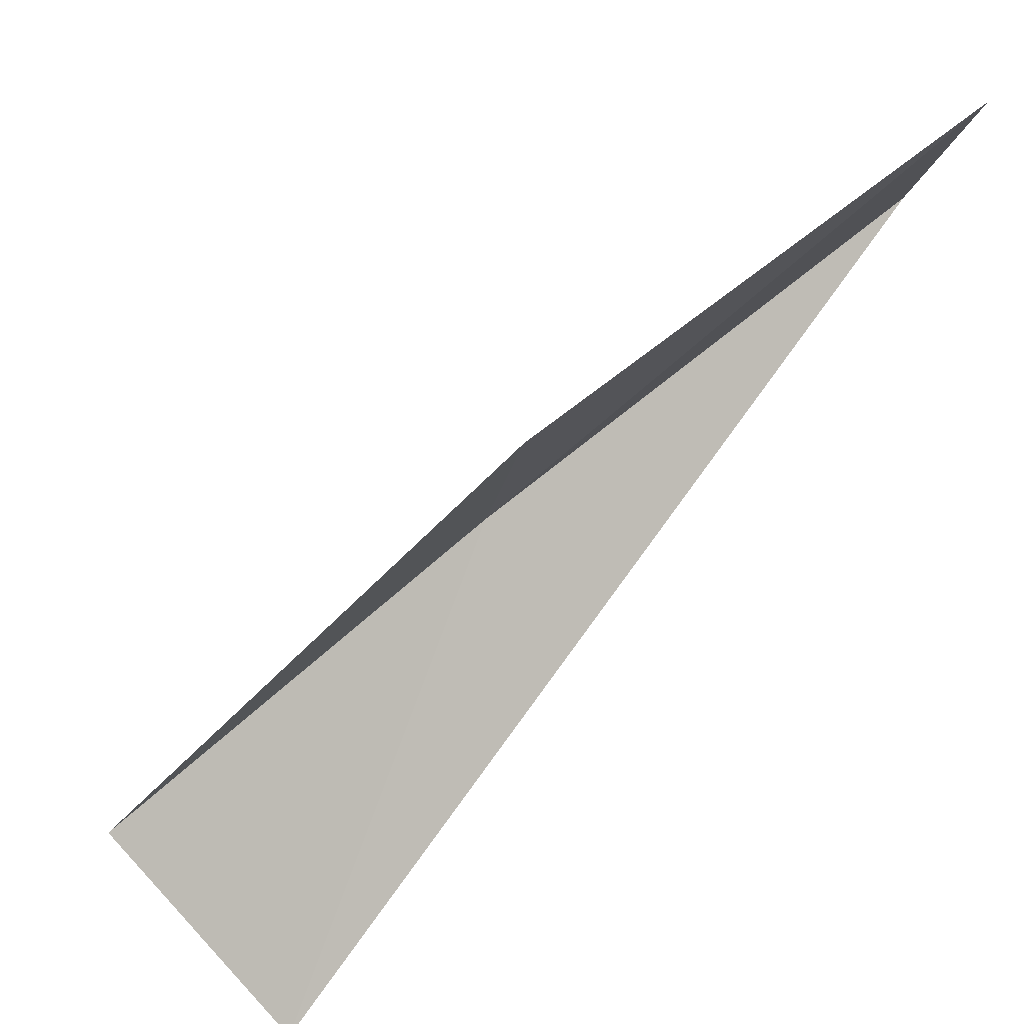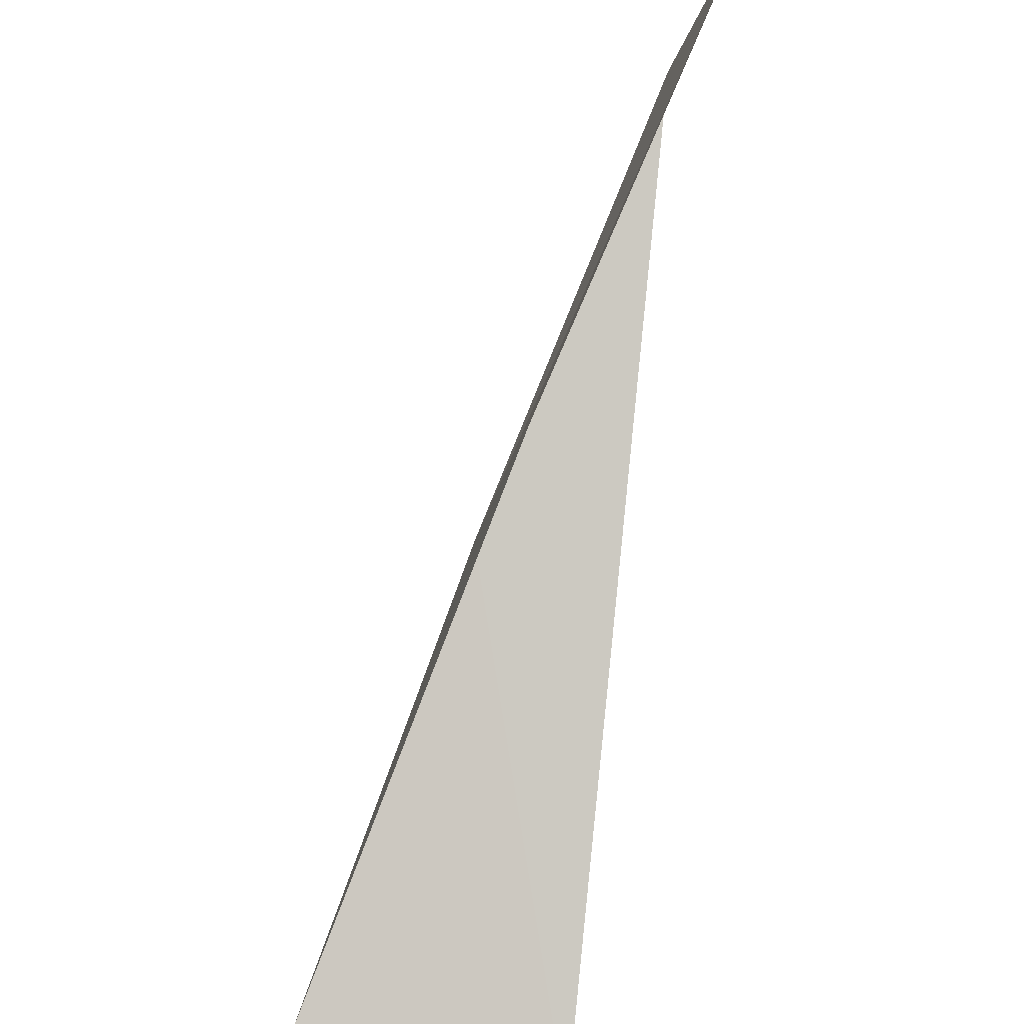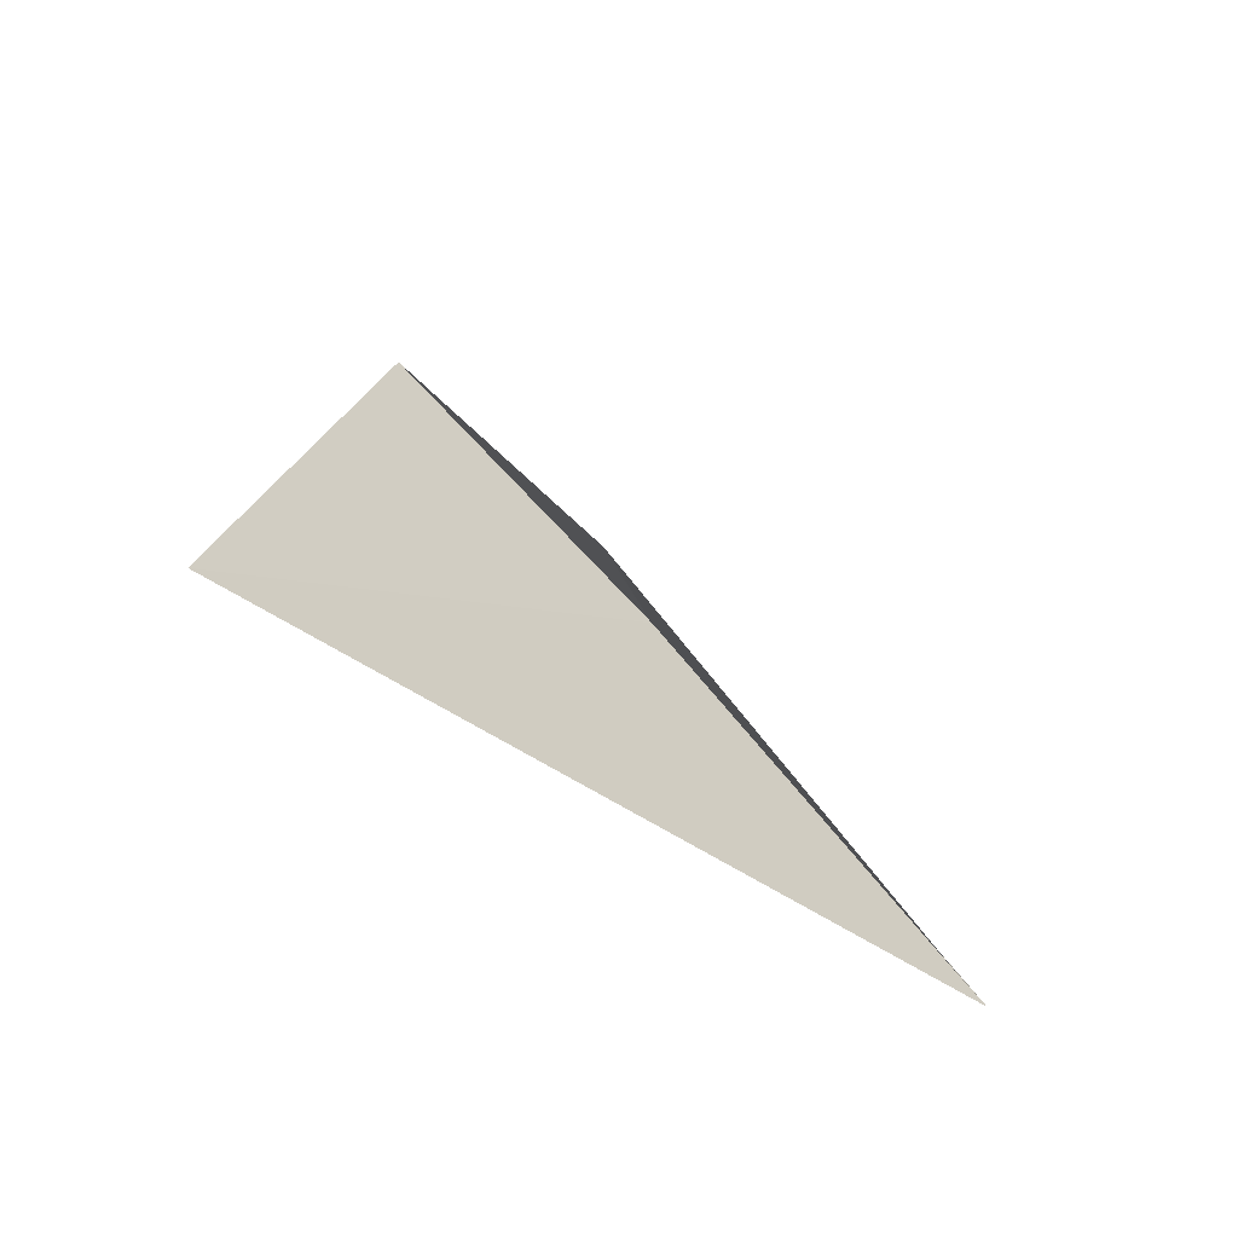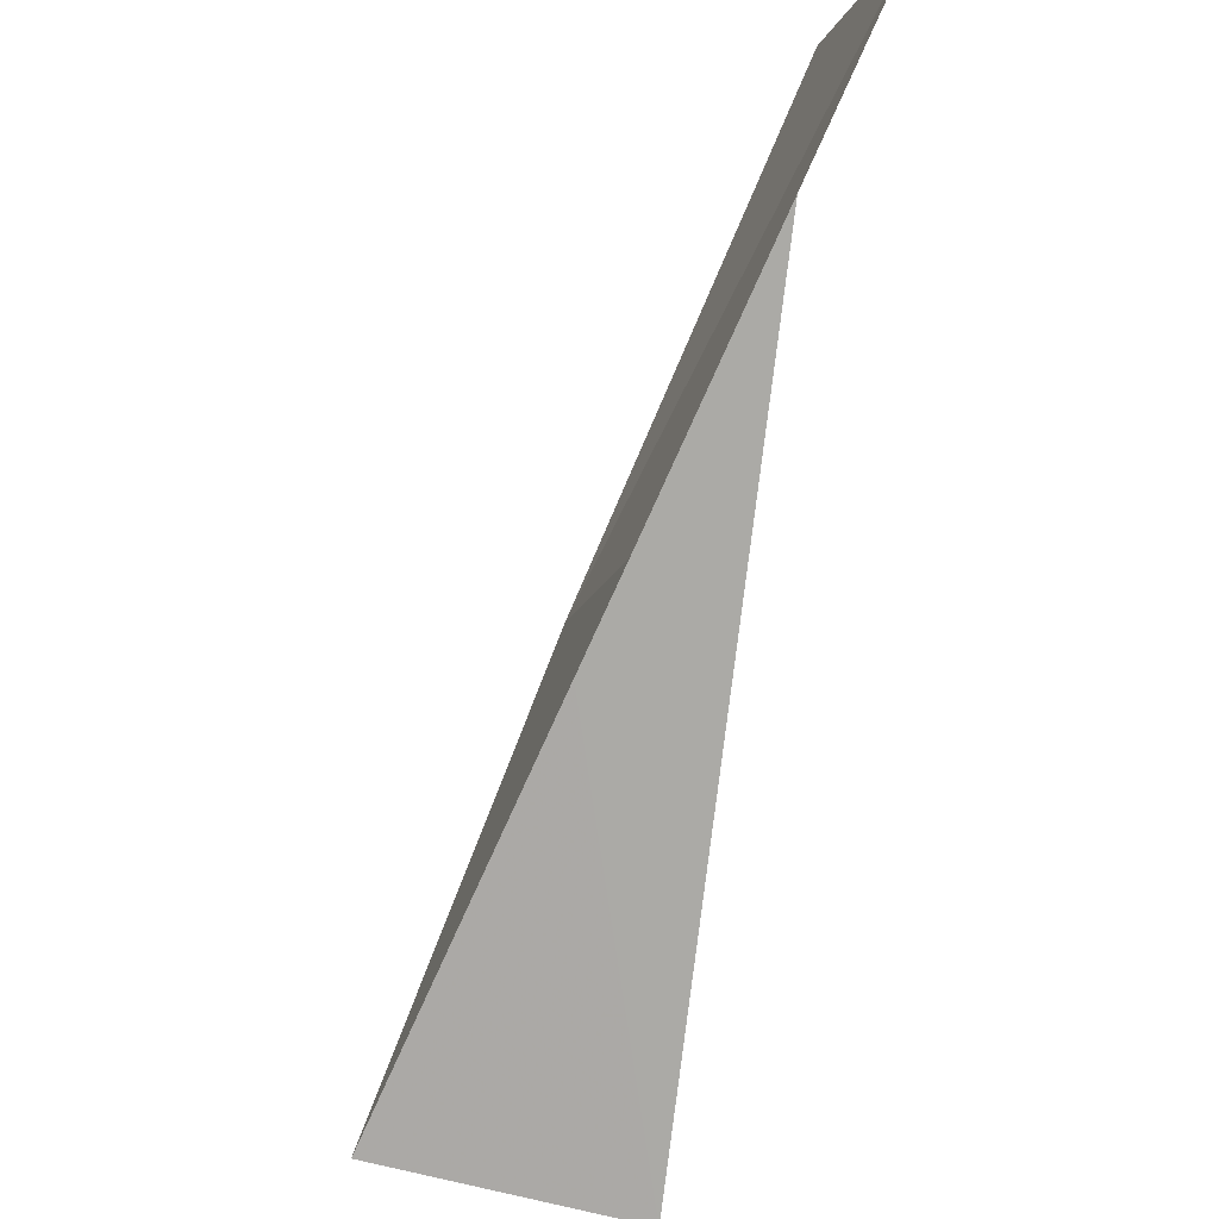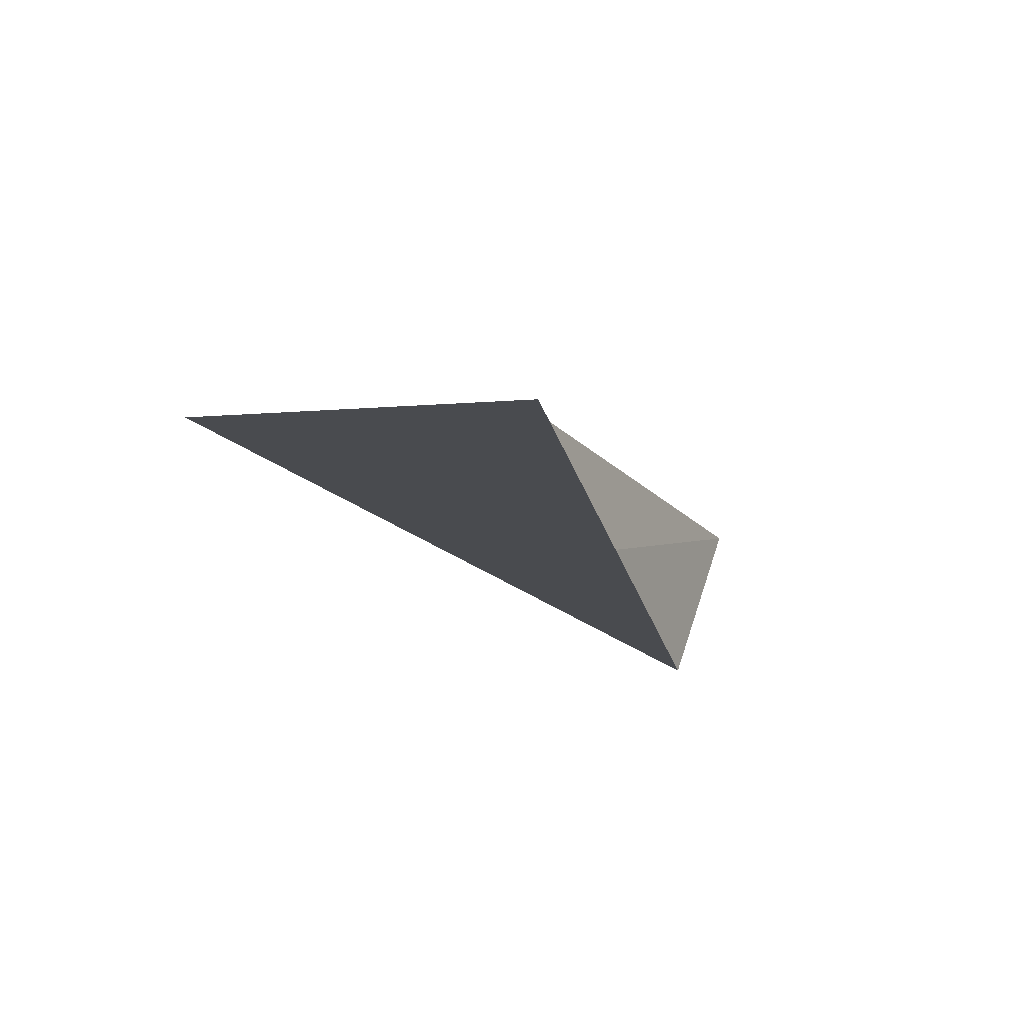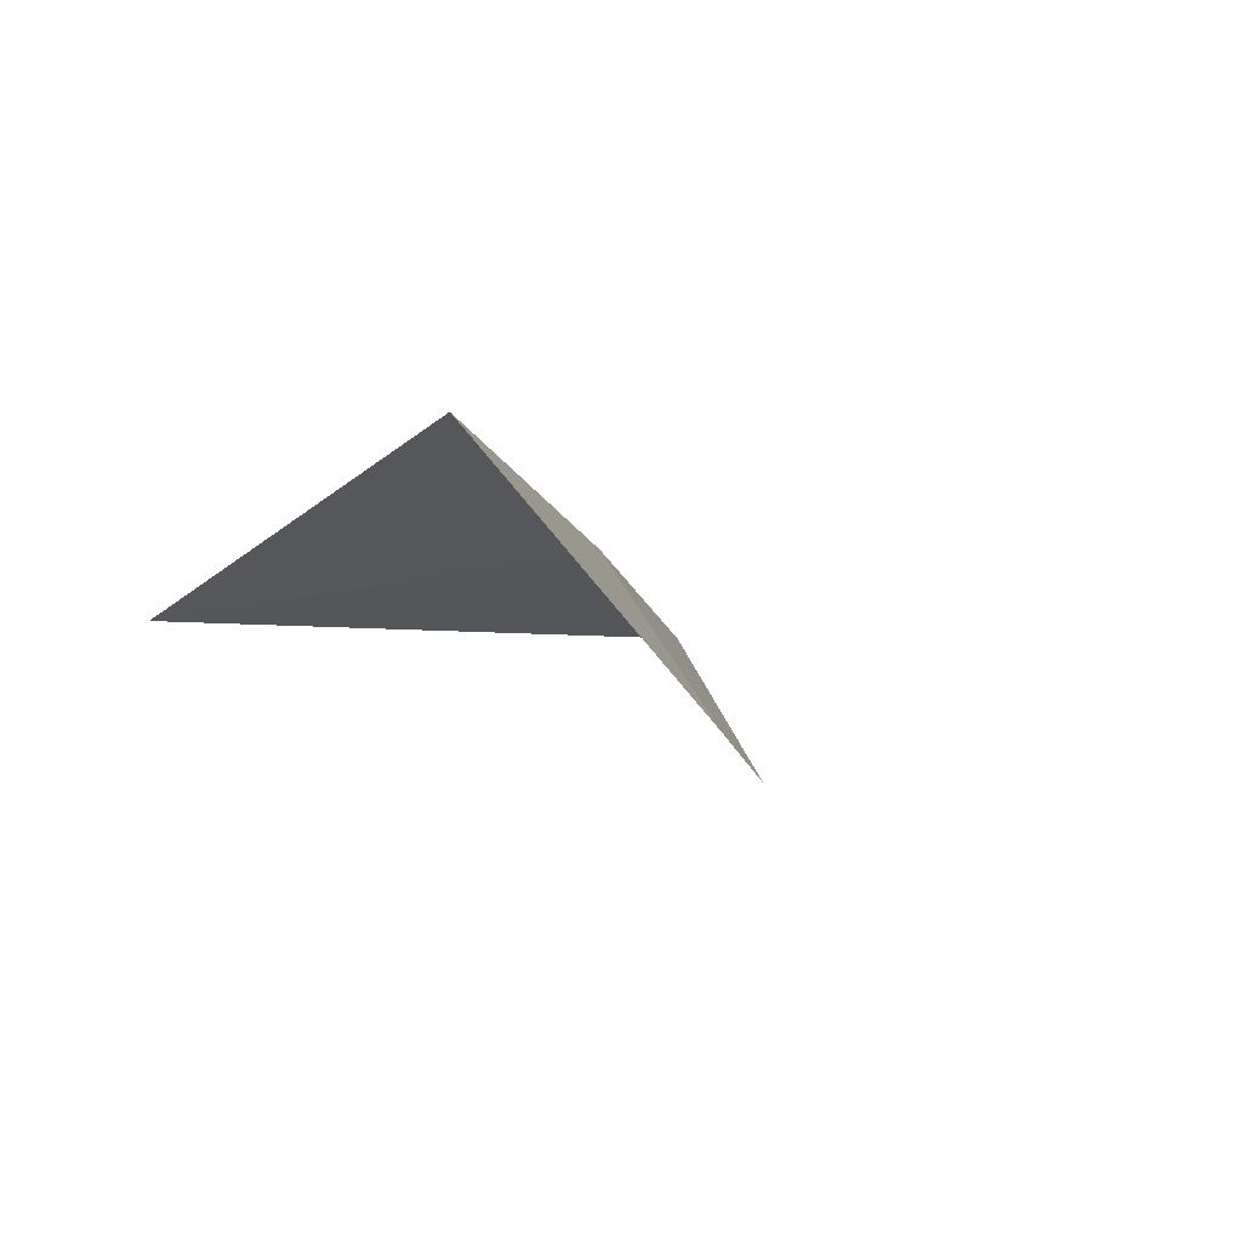
<metadata>
{"format":"obj","ext":"obj","renderer":"f3d","projection":"perspective","resolution":1024,"background":"white","views":[{"elev":60.7,"azim":-134.1,"up":"+Y"},{"elev":56.4,"azim":-169.7,"up":"+Y"},{"elev":64.5,"azim":-44.2,"up":"+Y"},{"elev":73.3,"azim":-168.5,"up":"+Y"},{"elev":-45.6,"azim":-165.4,"up":"+Y"},{"elev":-71.7,"azim":46.8,"up":"+Z"}]}
</metadata>
<code>
v 33.04 -13.54 88.06
v 31.86 -11.26 92.57
v 31.25 -9.268 92.57
v 32.5 -11.41 88.06
v 31.29 -16.54 83.55
v 34.07 -15.96 83.55
f 1 4 3
f 1 3 2
f 1 6 4
f 1 2 5
f 1 5 6

</code>
